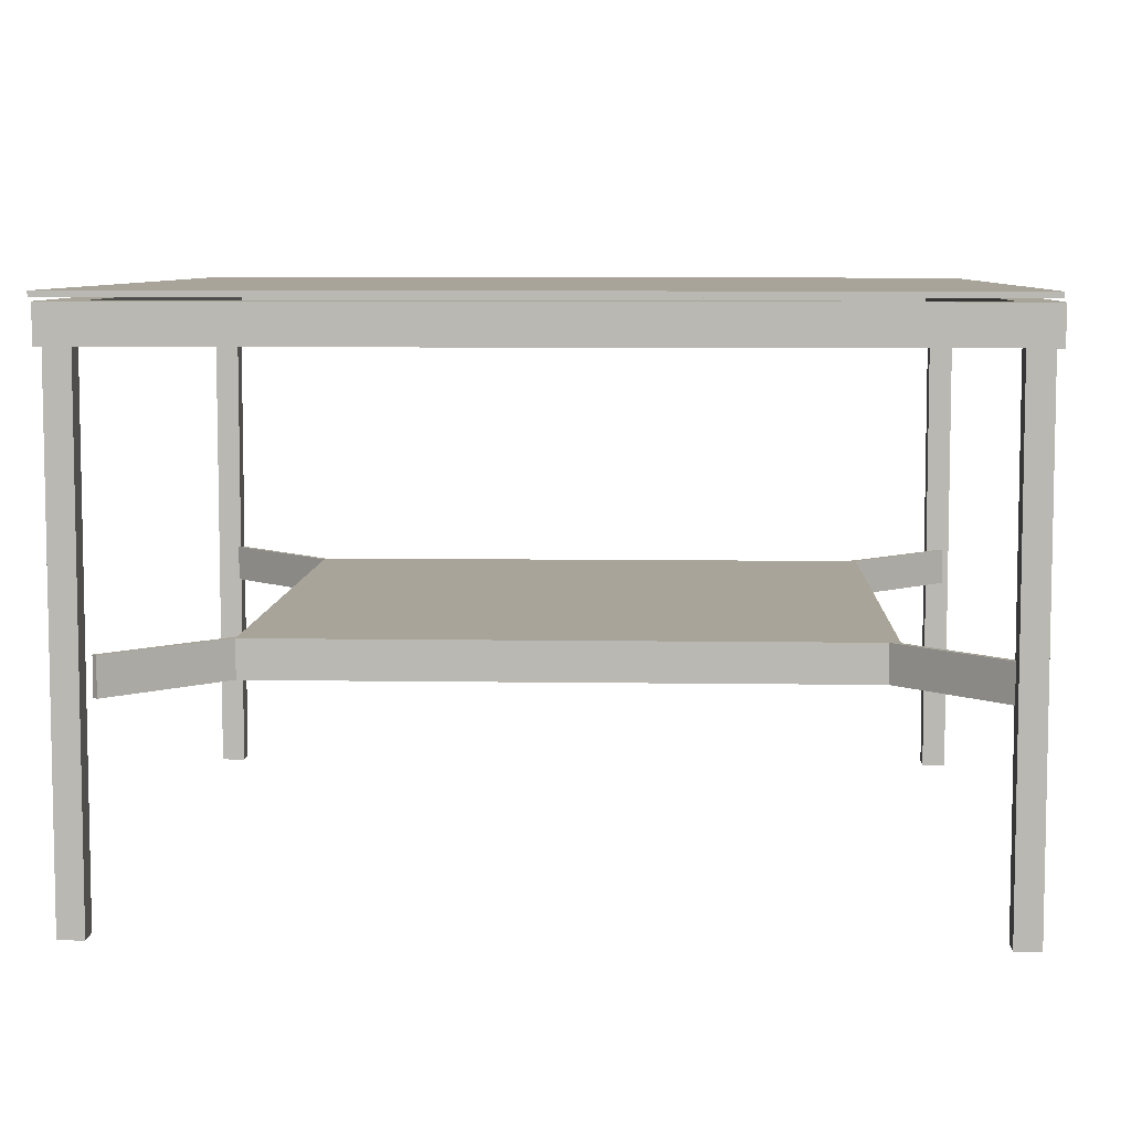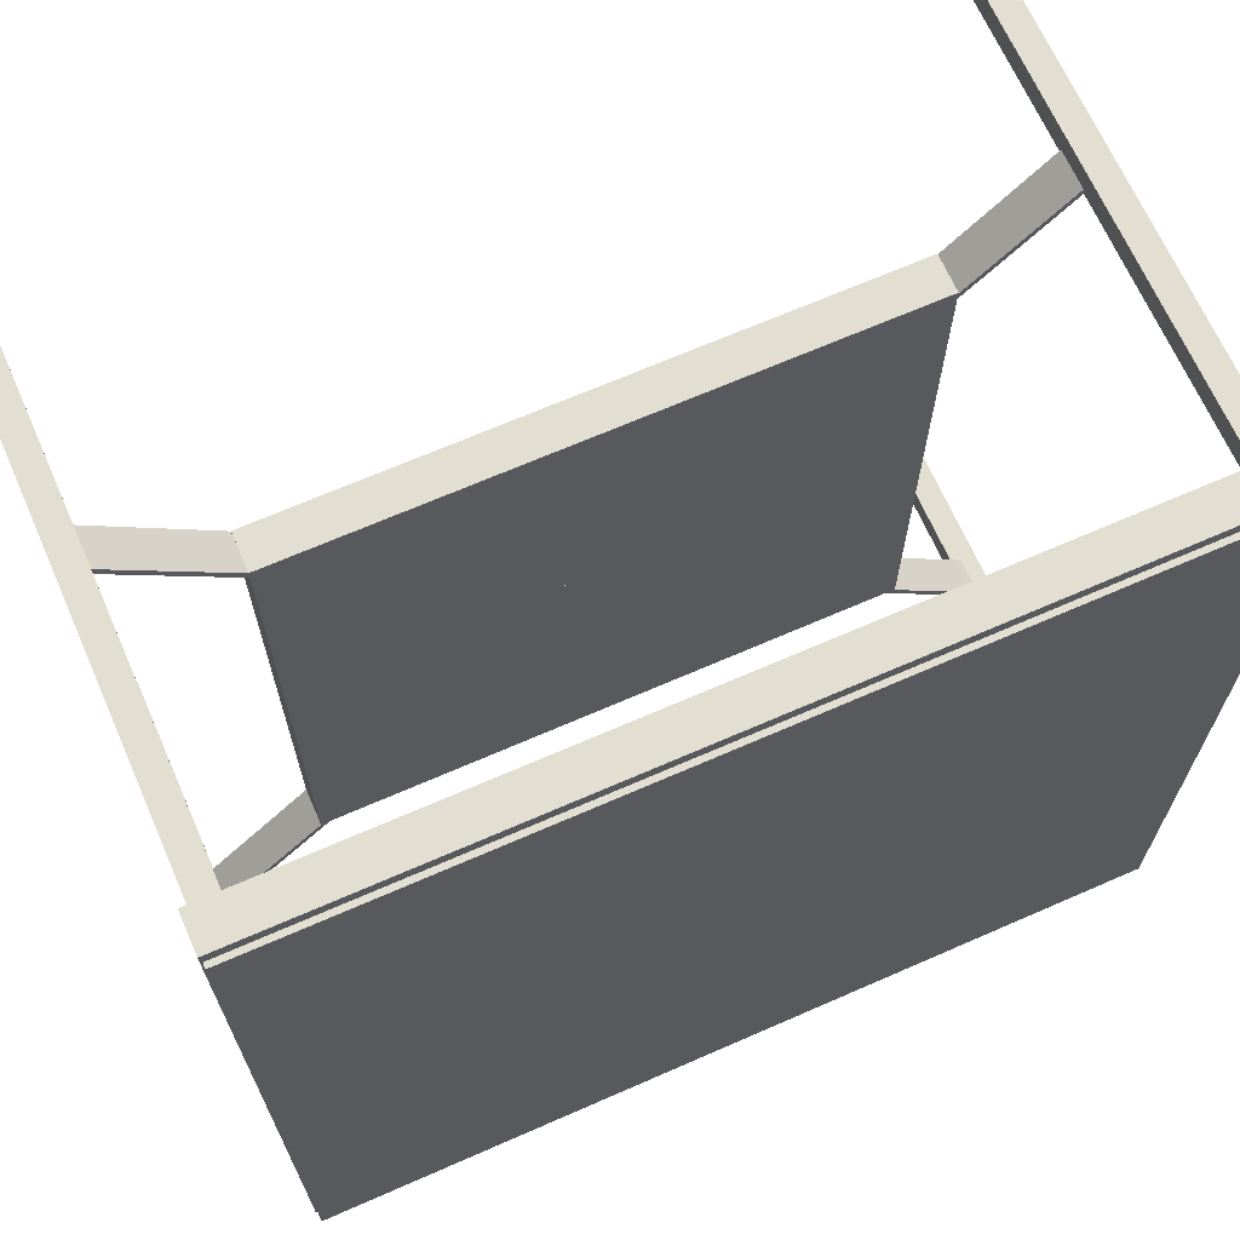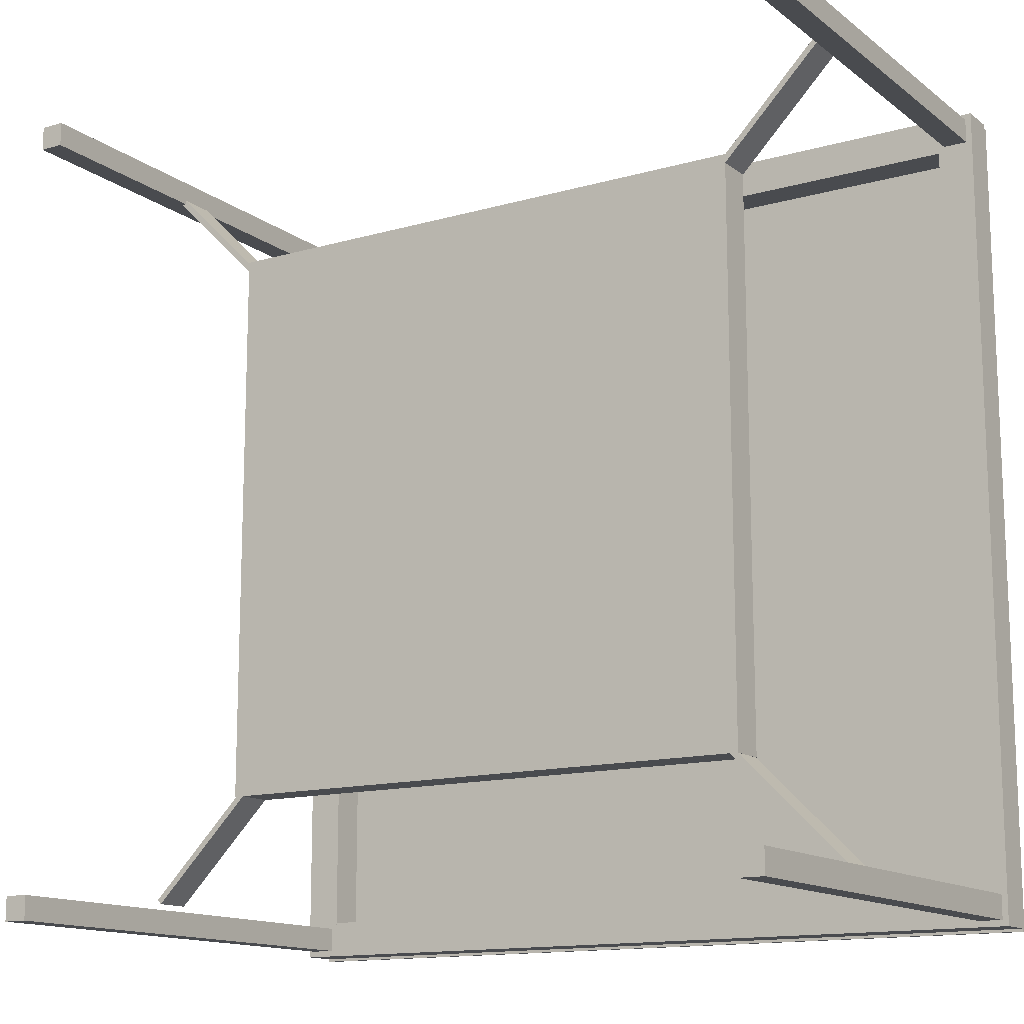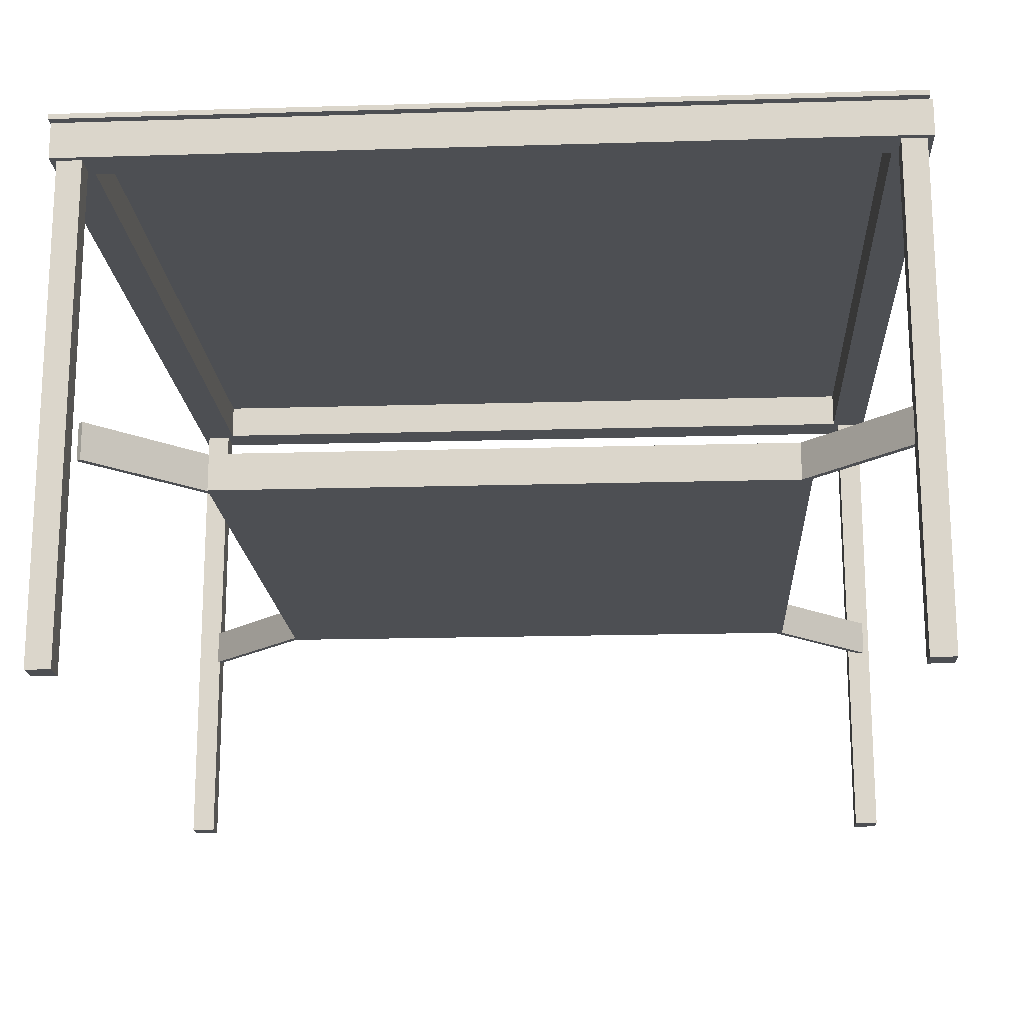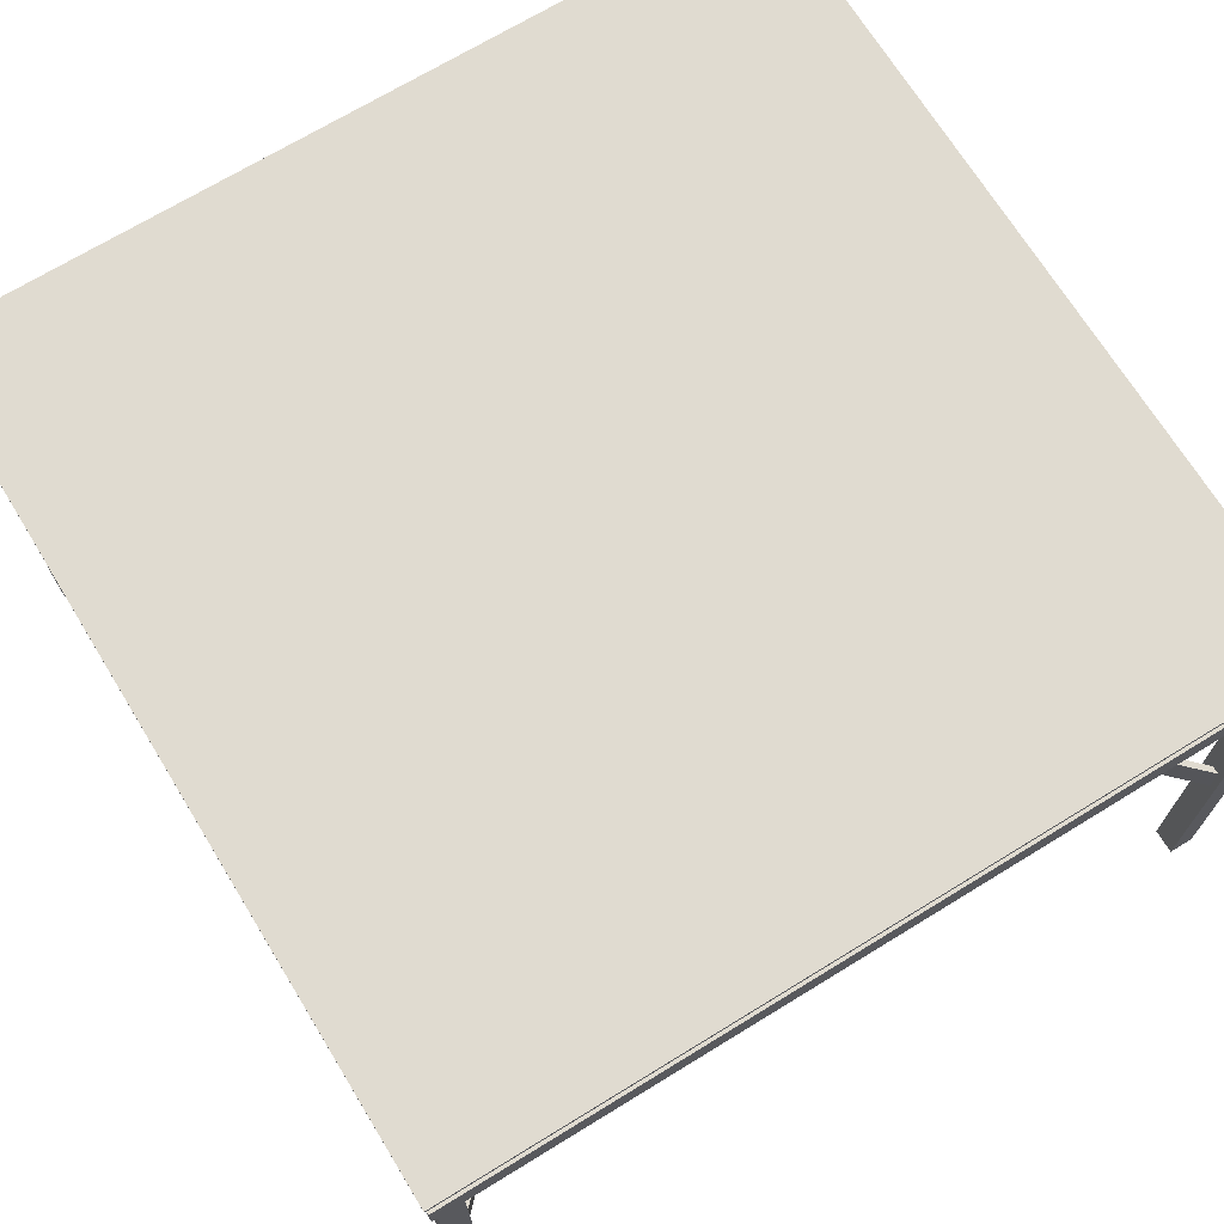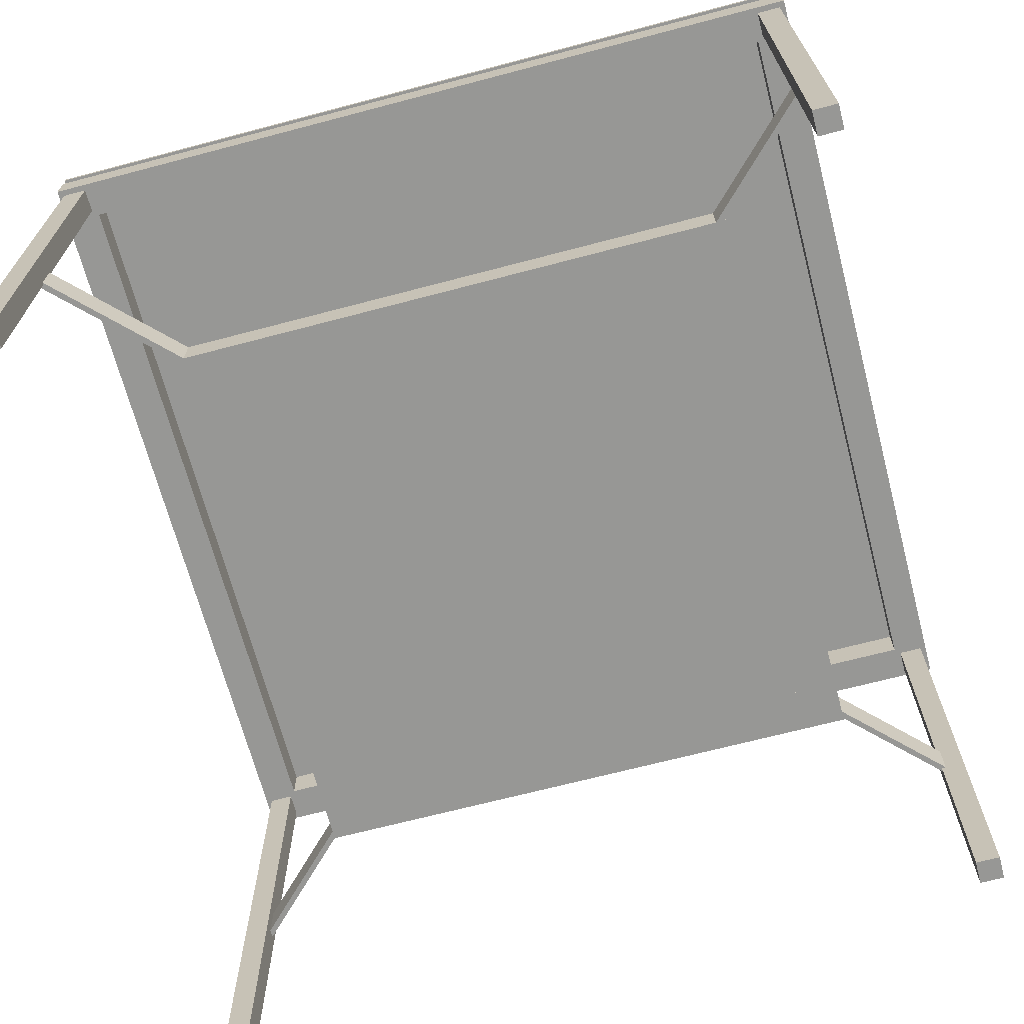
<metadata>
{"format":"obj","ext":"obj","renderer":"f3d","projection":"perspective","resolution":1024,"background":"white","views":[{"elev":7.1,"azim":-87.5,"up":"+Y"},{"elev":67.6,"azim":156.3,"up":"+Z"},{"elev":-13.9,"azim":32.4,"up":"+Z"},{"elev":-17.5,"azim":-86.6,"up":"+Y"},{"elev":69.9,"azim":-31.5,"up":"+Y"},{"elev":-68.1,"azim":-165.2,"up":"+Y"}]}
</metadata>
<code>
o Couche:OBJECT006
v -0.6794 0.2049 0.6794
v -0.6363 0.2049 0.6363
v -0.6794 0.2049 0.6363
v -0.6363 0.2049 0.6794
v -0.6794 -0.6794 0.6363
v -0.6363 -0.6794 0.6794
v -0.6794 -0.6794 0.6794
v -0.6363 -0.6794 0.6363
f 1 2 3
f 1 4 2
f 5 6 7
f 5 8 6
f 2 6 8
f 2 4 6
f 5 1 3
f 5 7 1
f 4 7 6
f 4 1 7
f 8 3 2
f 8 5 3
o Couche:OBJECT008
v -0.6471 -0.2588 0.6397
v 0.7415 -0.2588 -0.731
v 0.7341 -0.2588 -0.7384
v -0.6396 -0.2588 0.6471
v 0.7341 -0.3235 -0.7384
v -0.6396 -0.3235 0.6471
v -0.6471 -0.3235 0.6397
v 0.7415 -0.3235 -0.731
f 9 10 11
f 9 12 10
f 13 14 15
f 13 16 14
f 10 14 16
f 10 12 14
f 13 9 11
f 13 15 9
f 12 15 14
f 12 9 15
f 16 11 10
f 16 13 11
o Couche:OBJECT001
v 0.7765 0.2588 -0.7765
v 0.7118 0.2588 0.6902
v 0.7765 0.2588 0.6902
v 0.7118 0.2588 -0.7765
v 0.7765 0.1941 0.6902
v 0.7118 0.1941 -0.7765
v 0.7765 0.1941 -0.7765
v 0.7118 0.1941 0.6902
f 17 18 19
f 17 20 18
f 21 22 23
f 21 24 22
f 21 17 19
f 21 23 17
f 24 19 18
f 24 21 19
f 23 20 17
f 23 22 20
f 22 18 20
f 22 24 18
o Couche:OBJECT002
v 0.7118 0.2588 0.6902
v -0.6255 0.2588 0.6255
v -0.6255 0.2588 0.6902
v 0.7118 0.2588 0.6255
v 0.7118 0.1941 0.6902
v -0.6255 0.1941 0.6255
v 0.7118 0.1941 0.6255
v -0.6255 0.1941 0.6902
f 25 26 27
f 25 28 26
f 29 30 31
f 29 32 30
f 32 25 27
f 32 29 25
f 29 28 25
f 29 31 28
f 30 27 26
f 30 32 27
f 31 26 28
f 31 30 26
o Couche:OBJECT005
v 0.7226 0.1941 -0.7226
v 0.7657 0.1941 -0.7657
v 0.7226 0.1941 -0.7657
v 0.7657 0.1941 -0.7226
v 0.7226 -0.6902 -0.7657
v 0.7657 -0.6902 -0.7226
v 0.7226 -0.6902 -0.7226
v 0.7657 -0.6902 -0.7657
f 33 34 35
f 33 36 34
f 37 38 39
f 37 40 38
f 34 38 40
f 34 36 38
f 37 33 35
f 37 39 33
f 36 39 38
f 36 33 39
f 40 35 34
f 40 37 35
o Couche:OBJECT000
v 0.7118 0.2588 -0.7765
v -0.6255 0.2588 -0.7118
v 0.7118 0.2588 -0.7118
v -0.6255 0.2588 -0.7765
v 0.7118 0.1941 -0.7765
v -0.6255 0.1941 -0.7118
v -0.6255 0.1941 -0.7765
v 0.7118 0.1941 -0.7118
f 41 42 43
f 41 44 42
f 45 46 47
f 45 48 46
f 45 44 41
f 45 47 44
f 48 41 43
f 48 45 41
f 47 42 44
f 47 46 42
f 46 43 42
f 46 48 43
o Couche:OBJECT003
v -0.6902 0.2588 0.6902
v -0.6255 0.2588 -0.7765
v -0.6902 0.2588 -0.7765
v -0.6255 0.2588 0.6902
v -0.6902 0.1941 -0.7765
v -0.6255 0.1941 0.6902
v -0.6902 0.1941 0.6902
v -0.6255 0.1941 -0.7765
f 49 50 51
f 49 52 50
f 53 54 55
f 53 56 54
f 53 49 51
f 53 55 49
f 55 52 49
f 55 54 52
f 56 51 50
f 56 53 51
f 54 50 52
f 54 56 50
o Couche:OBJECT007
v 0.7226 0.1941 0.6794
v 0.7657 0.1941 0.6363
v 0.7226 0.1941 0.6363
v 0.7657 0.1941 0.6794
v 0.7226 -0.6902 0.6363
v 0.7657 -0.6902 0.6794
v 0.7226 -0.6902 0.6794
v 0.7657 -0.6902 0.6363
f 57 58 59
f 57 60 58
f 61 62 63
f 61 64 62
f 58 62 64
f 58 60 62
f 61 57 59
f 61 63 57
f 60 63 62
f 60 57 63
f 64 59 58
f 64 61 59
o Couche:OBJECT010
v 0.5392 -0.2588 0.4853
v -0.4745 -0.2588 -0.5284
v -0.4745 -0.2588 0.4853
v 0.5392 -0.2588 -0.5284
v 0.5392 -0.3235 -0.5284
v -0.4745 -0.3235 0.4853
v -0.4745 -0.3235 -0.5284
v 0.5392 -0.3235 0.4853
f 65 66 67
f 65 68 66
f 69 70 71
f 69 72 70
f 72 68 65
f 72 69 68
f 71 67 66
f 71 70 67
f 70 65 67
f 70 72 65
f 69 66 68
f 69 71 66
o Couche:OBJECT004
v -0.6794 0.2049 -0.7226
v -0.6363 0.2049 -0.7657
v -0.6794 0.2049 -0.7657
v -0.6363 0.2049 -0.7226
v -0.6794 -0.6794 -0.7657
v -0.6363 -0.6794 -0.7226
v -0.6794 -0.6794 -0.7226
v -0.6363 -0.6794 -0.7657
f 73 74 75
f 73 76 74
f 77 78 79
f 77 80 78
f 74 78 80
f 74 76 78
f 77 73 75
f 77 79 73
f 76 79 78
f 76 73 79
f 80 75 74
f 80 77 75
o sweethome3d_window_pane
v -0.6937 0.274 0.6857
v 0.773 0.274 -0.781
v -0.6937 0.274 -0.781
v 0.773 0.274 0.6857
v -0.6937 0.2648 -0.781
v 0.773 0.2648 0.6857
v -0.6937 0.2648 0.6857
v 0.773 0.2648 -0.781
f 81 82 83
f 81 84 82
f 85 86 87
f 85 88 86
f 85 81 83
f 85 87 81
f 87 84 81
f 87 86 84
f 88 83 82
f 88 85 83
f 86 82 84
f 86 88 82
o Couche:OBJECT009
v 0.731 -0.2588 0.6768
v -0.6397 -0.2588 -0.7118
v -0.6471 -0.2588 -0.7043
v 0.7384 -0.2588 0.6694
v -0.6471 -0.3235 -0.7043
v 0.7384 -0.3235 0.6694
v 0.731 -0.3235 0.6768
v -0.6397 -0.3235 -0.7118
f 89 90 91
f 89 92 90
f 93 94 95
f 93 96 94
f 90 94 96
f 90 92 94
f 93 89 91
f 93 95 89
f 92 95 94
f 92 89 95
f 96 91 90
f 96 93 91

</code>
